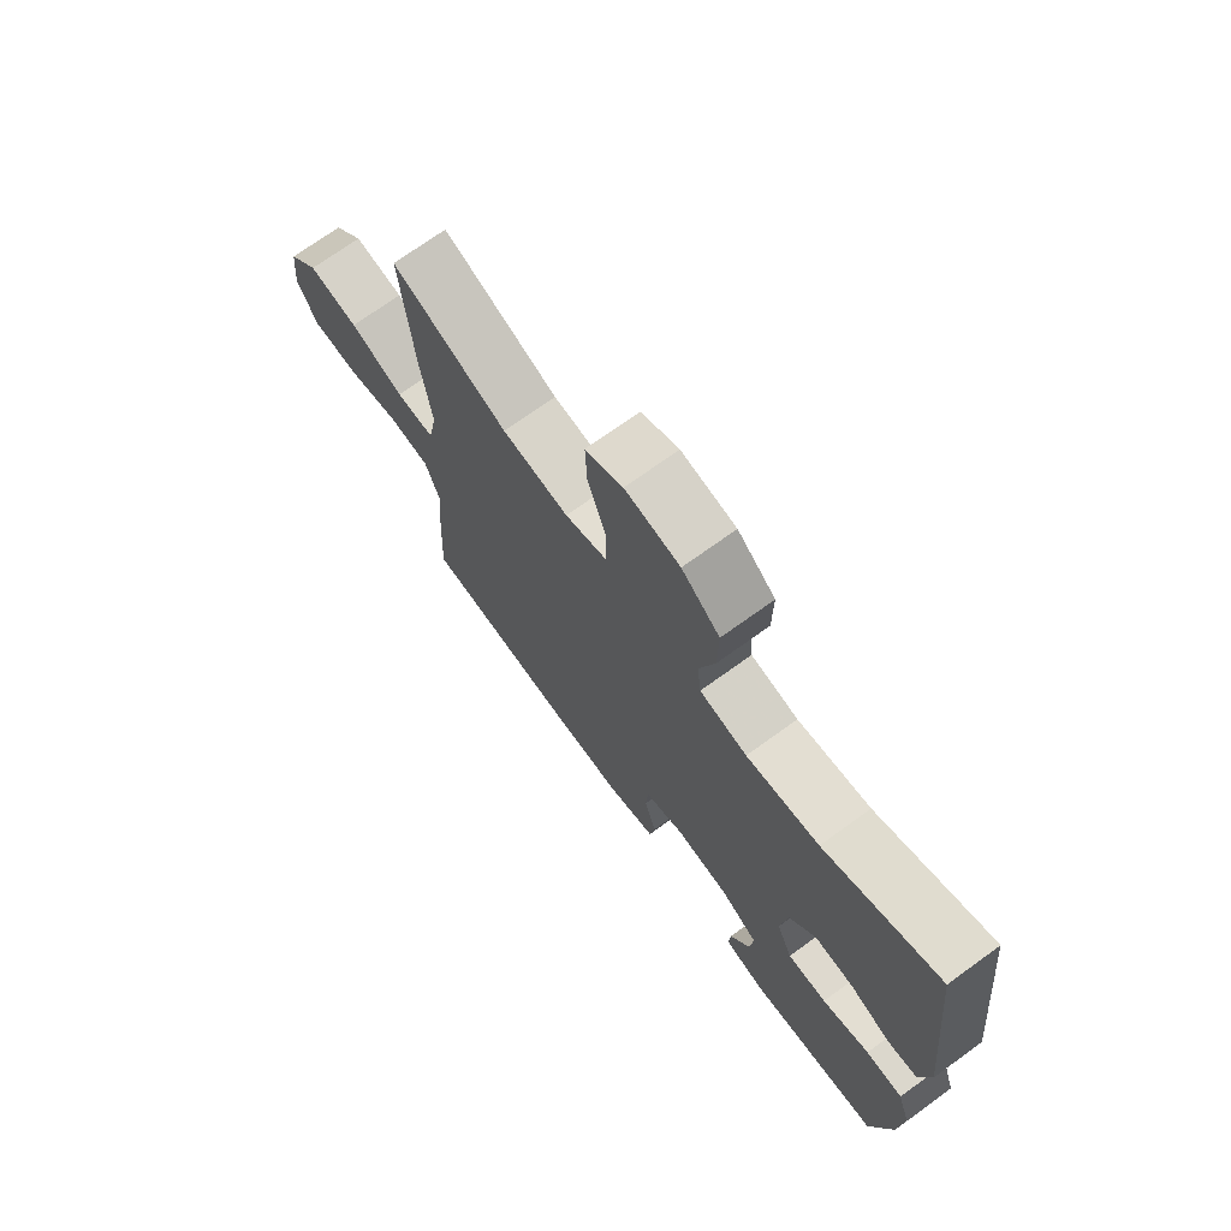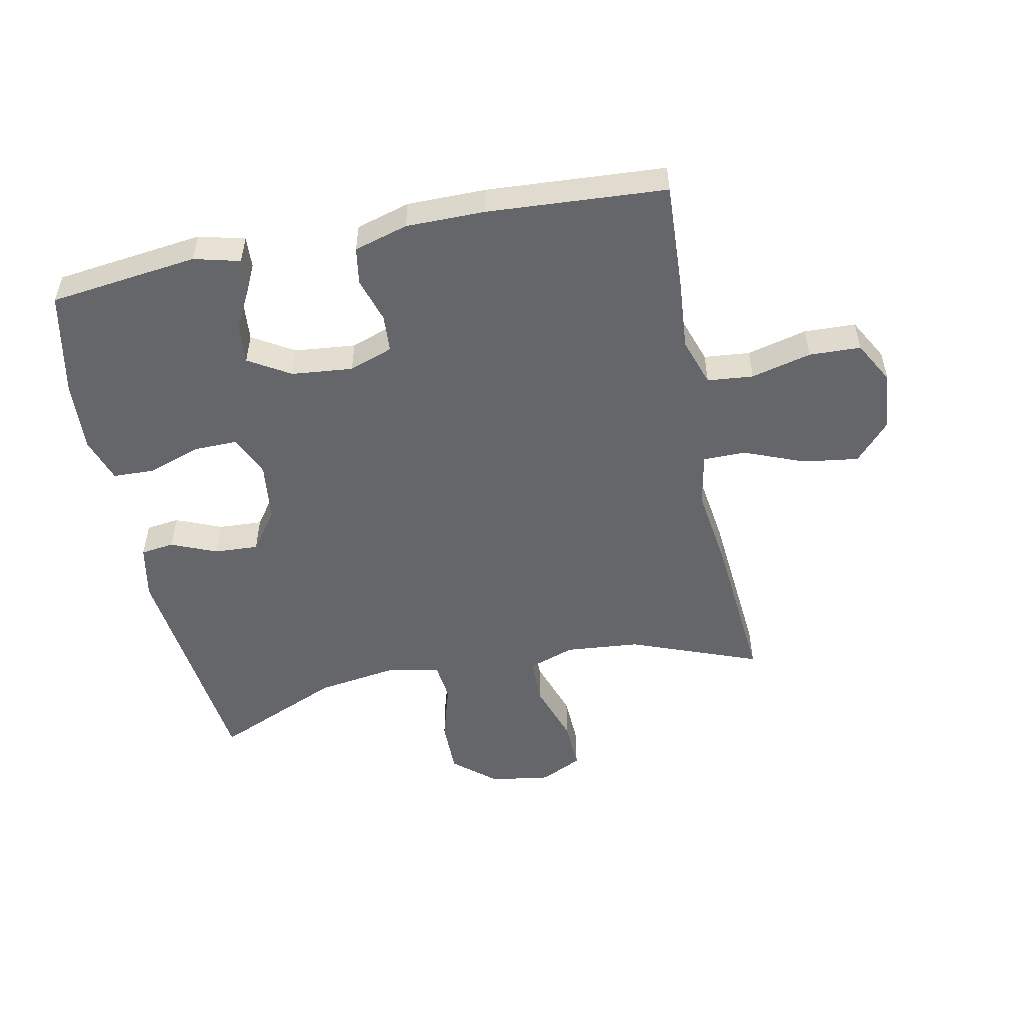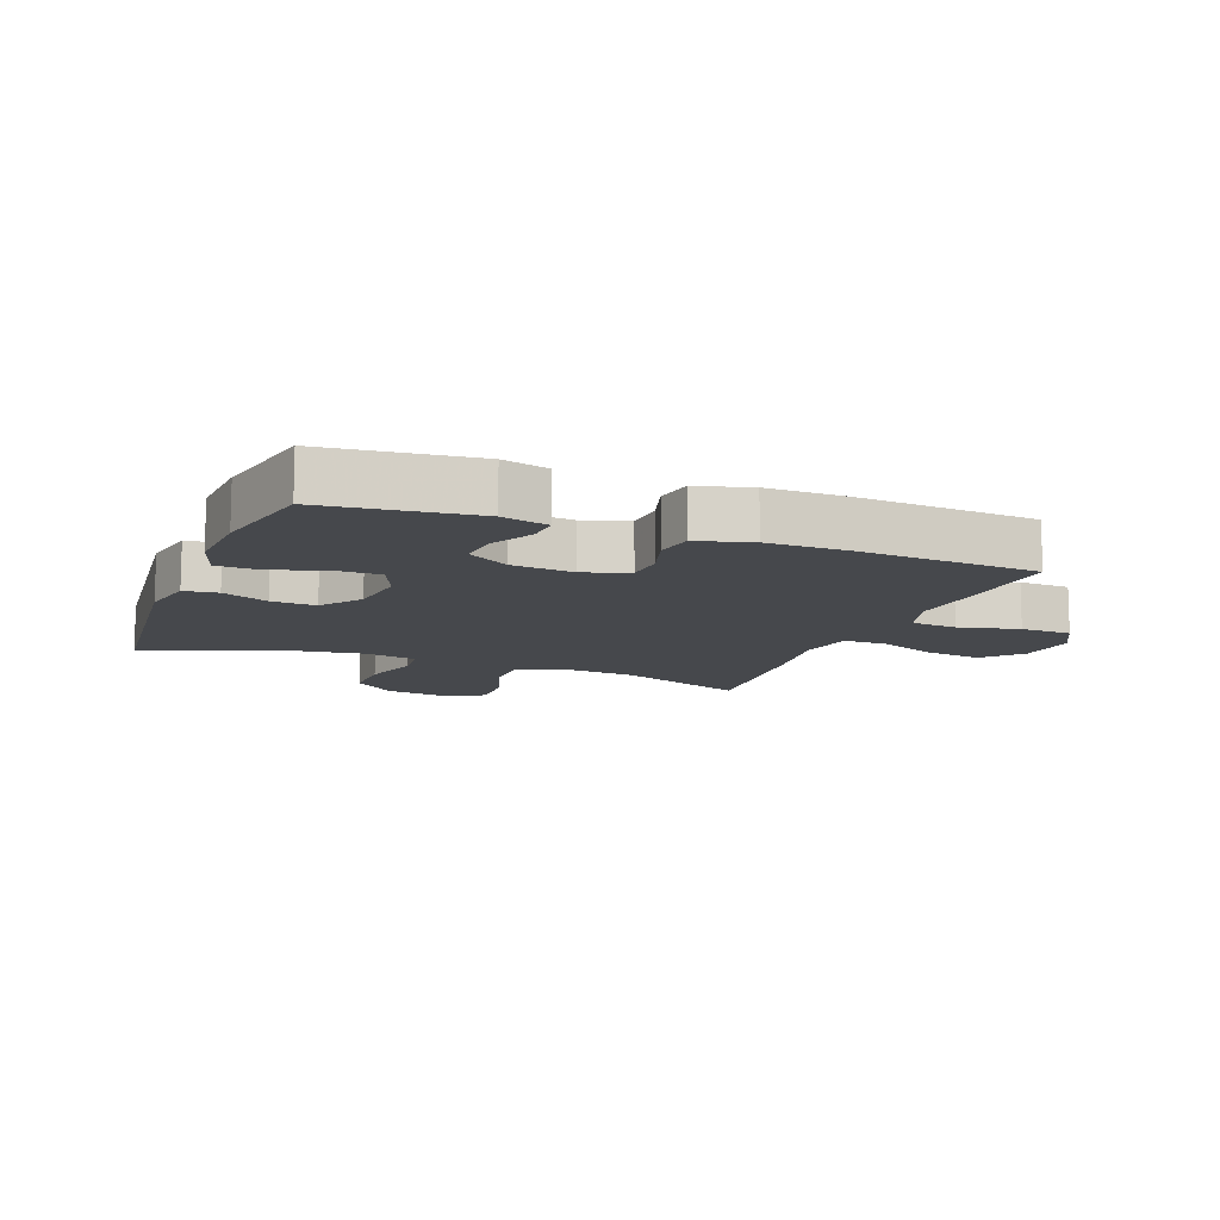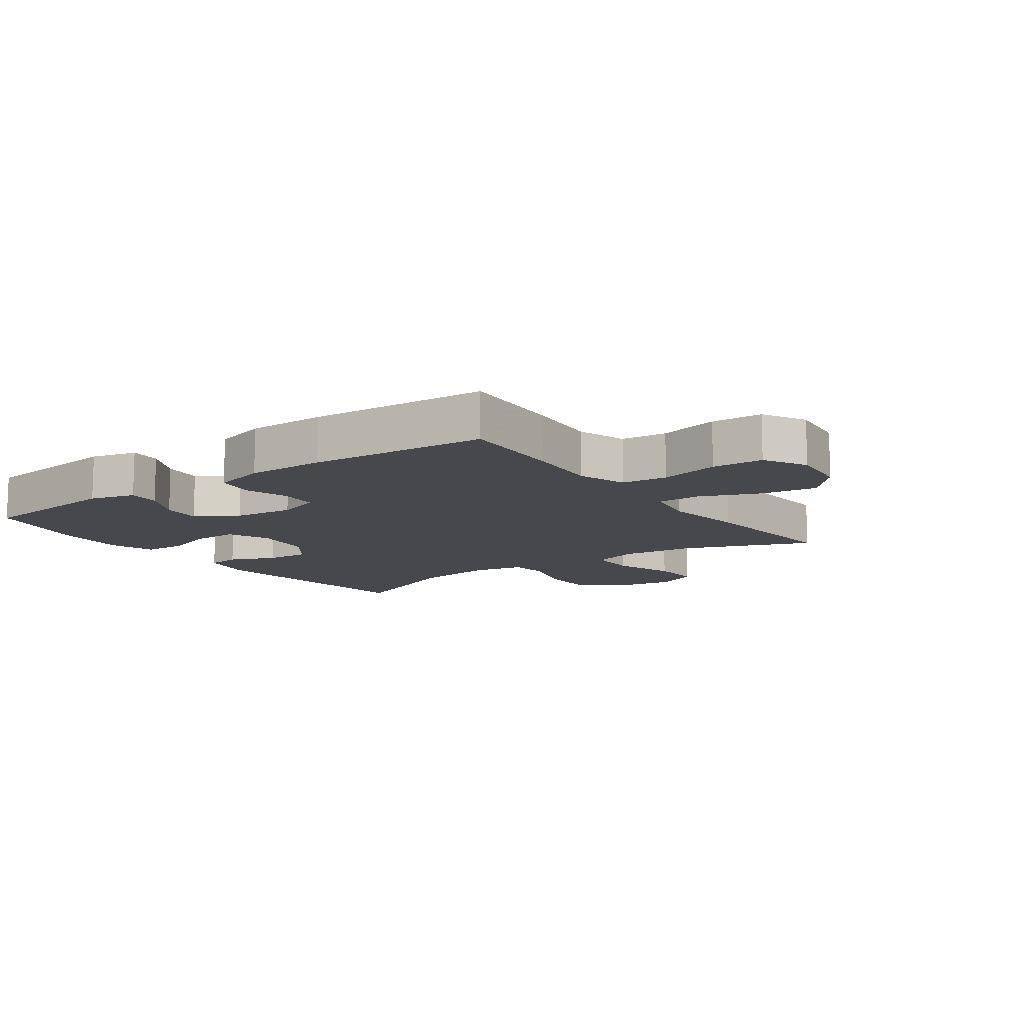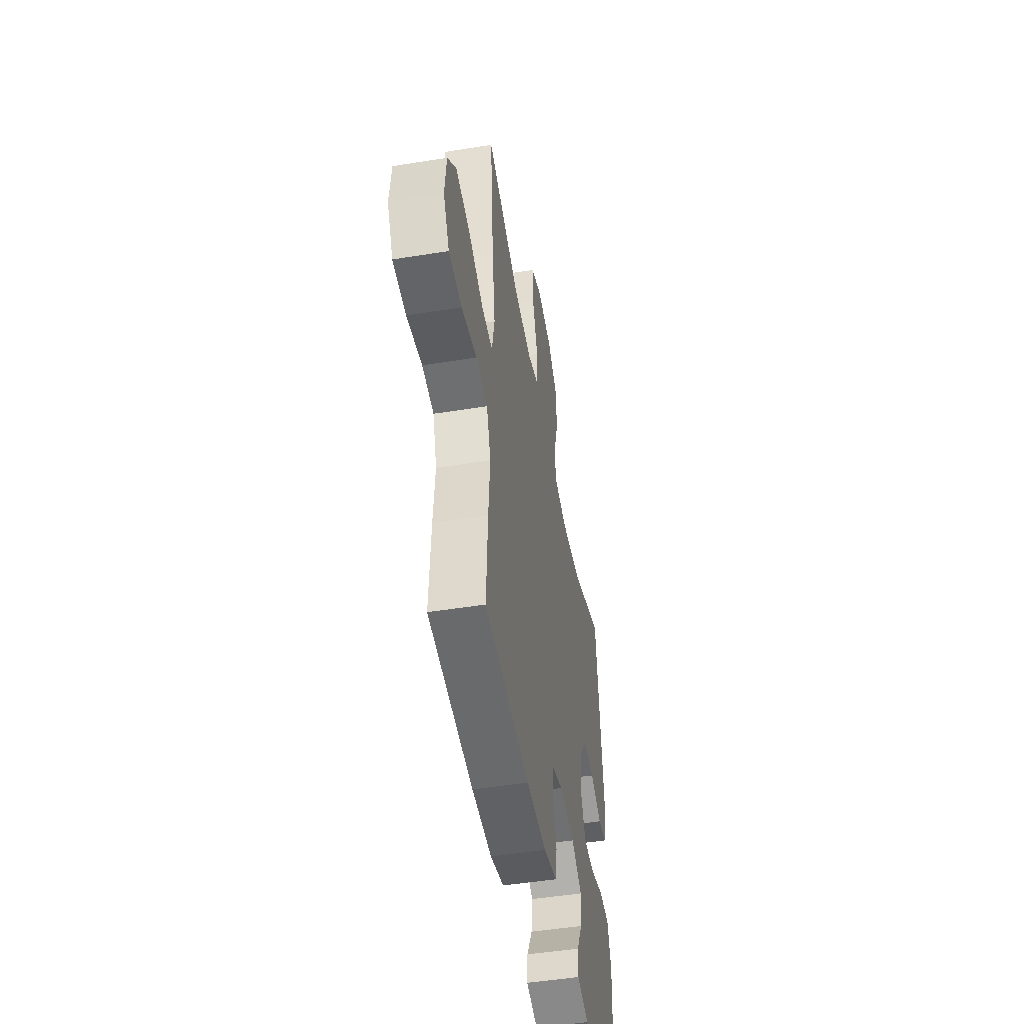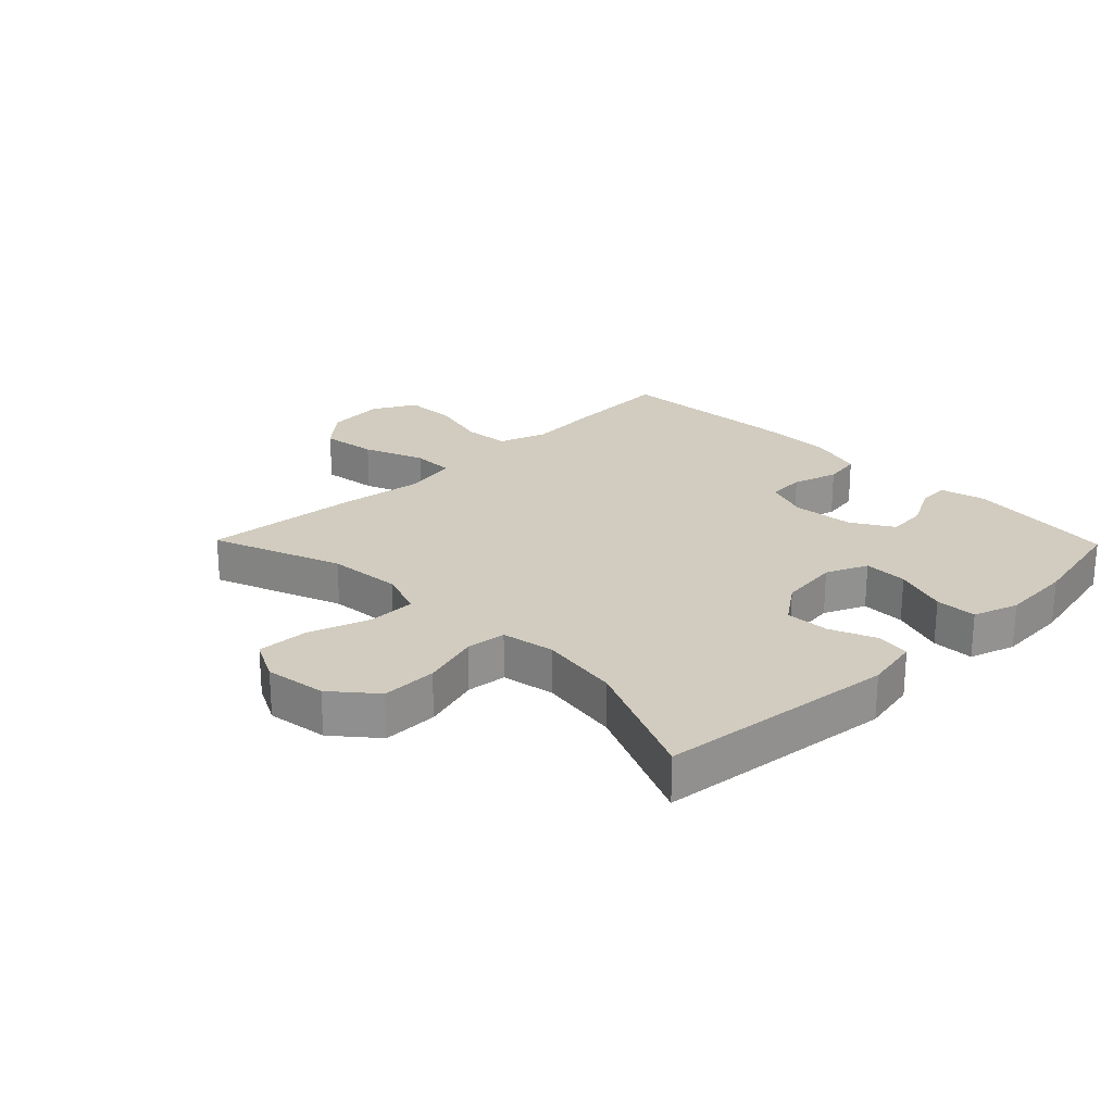
<metadata>
{"format":"obj","ext":"obj","renderer":"f3d","projection":"perspective","resolution":1024,"background":"white","views":[{"elev":71.9,"azim":54.1,"up":"+Z"},{"elev":-51.9,"azim":-168.4,"up":"+Y"},{"elev":-11.5,"azim":158.6,"up":"+Y"},{"elev":-11.3,"azim":-144.5,"up":"+Y"},{"elev":-49.3,"azim":-79.9,"up":"+Z"},{"elev":23.8,"azim":45.7,"up":"+Y"}]}
</metadata>
<code>
v -0.5 0.07 0.5
v -0.292 0.07 0.42
v -0.173 0.07 0.409
v -0.098 0.07 0.435
v -0.097 0.07 0.513
v -0.13 0.07 0.612
v -0.133 0.07 0.694
v -0.066 0.07 0.727
v 0.032 0.07 0.712
v 0.1 0.07 0.654
v 0.099 0.07 0.565
v 0.071 0.07 0.472
v 0.078 0.07 0.408
v 0.163 0.07 0.392
v 0.293 0.07 0.411
v 0.5 0.07 0.5
v 0.542 0.07 0.119
v 0.524 0.07 0.03
v 0.47 0.07 0.023
v 0.396 0.07 0.054
v 0.325 0.07 0.058
v 0.278 0.07 -0.007
v 0.266 0.07 -0.103
v 0.295 0.07 -0.17
v 0.366 0.07 -0.169
v 0.452 0.07 -0.14
v 0.519 0.07 -0.142
v 0.543 0.07 -0.215
v 0.536 0.07 -0.33
v 0.5 0.07 -0.5
v 0.26 0.07 -0.529
v 0.186 0.07 -0.51
v 0.189 0.07 -0.459
v 0.225 0.07 -0.39
v 0.231 0.07 -0.326
v 0.164 0.07 -0.285
v 0.065 0.07 -0.275
v -0.006 0.07 -0.3
v -0.01 0.07 -0.361
v 0.012 0.07 -0.434
v 0.002 0.07 -0.494
v -0.085 0.07 -0.519
v -0.212 0.07 -0.519
v -0.5 0.07 -0.5
v -0.491 0.07 -0.33
v -0.481 0.07 -0.212
v -0.507 0.07 -0.134
v -0.581 0.07 -0.127
v -0.678 0.07 -0.151
v -0.761 0.07 -0.148
v -0.799 0.07 -0.079
v -0.789 0.07 0.017
v -0.734 0.07 0.078
v -0.644 0.07 0.065
v -0.547 0.07 0.026
v -0.478 0.07 0.026
v -0.461 0.07 0.112
v -0.479 0.07 0.247
v -0.5 0 0.5
v -0.292 0 0.42
v -0.173 0 0.409
v -0.098 0 0.435
v -0.097 0 0.513
v -0.13 0 0.612
v -0.133 0 0.694
v -0.066 0 0.727
v 0.032 0 0.712
v 0.1 0 0.654
v 0.099 0 0.565
v 0.071 0 0.472
v 0.078 0 0.408
v 0.163 0 0.392
v 0.293 0 0.411
v 0.5 0 0.5
v 0.542 0 0.119
v 0.524 0 0.03
v 0.47 0 0.023
v 0.396 0 0.054
v 0.325 0 0.058
v 0.278 0 -0.007
v 0.266 0 -0.103
v 0.295 0 -0.17
v 0.366 0 -0.169
v 0.452 0 -0.14
v 0.519 0 -0.142
v 0.543 0 -0.215
v 0.536 0 -0.33
v 0.5 0 -0.5
v 0.26 0 -0.529
v 0.186 0 -0.51
v 0.189 0 -0.459
v 0.225 0 -0.39
v 0.231 0 -0.326
v 0.164 0 -0.285
v 0.065 0 -0.275
v -0.006 0 -0.3
v -0.01 0 -0.361
v 0.012 0 -0.434
v 0.002 0 -0.494
v -0.085 0 -0.519
v -0.212 0 -0.519
v -0.5 0 -0.5
v -0.491 0 -0.33
v -0.481 0 -0.212
v -0.507 0 -0.134
v -0.581 0 -0.127
v -0.678 0 -0.151
v -0.761 0 -0.148
v -0.799 0 -0.079
v -0.789 0 0.017
v -0.734 0 0.078
v -0.644 0 0.065
v -0.547 0 0.026
v -0.478 0 0.026
v -0.461 0 0.112
v -0.479 0 0.247
f 57 58 1 2
f 56 57 2 3
f 53 54 55
f 52 53 55
f 51 52 55
f 50 51 55
f 49 50 55
f 48 49 55
f 47 48 55 56
f 56 3 4
f 47 56 4
f 46 47 4
f 44 45 46
f 43 44 46
f 42 43 46
f 41 42 46
f 40 41 46
f 39 40 46
f 38 39 46 4
f 32 33 34
f 31 32 34
f 30 31 34
f 29 30 34
f 28 29 34
f 27 28 34
f 26 27 34
f 25 26 34
f 24 25 34 35
f 23 24 35 36
f 18 19 20
f 17 18 20
f 16 17 20
f 15 16 20
f 14 15 20 21
f 13 14 21 22
f 10 11 12
f 9 10 12
f 8 9 12
f 7 8 12
f 6 7 12
f 5 6 12
f 5 12 13
f 4 5 13
f 38 4 13
f 37 38 13
f 23 36 37
f 22 23 37
f 13 22 37
f 60 59 116 115
f 61 60 115 114
f 113 112 111
f 113 111 110
f 113 110 109
f 113 109 108
f 113 108 107
f 113 107 106
f 114 113 106 105
f 62 61 114
f 62 114 105
f 62 105 104
f 104 103 102
f 104 102 101
f 104 101 100
f 104 100 99
f 104 99 98
f 104 98 97
f 62 104 97 96
f 92 91 90
f 92 90 89
f 92 89 88
f 92 88 87
f 92 87 86
f 92 86 85
f 92 85 84
f 92 84 83
f 93 92 83 82
f 94 93 82 81
f 78 77 76
f 78 76 75
f 78 75 74
f 78 74 73
f 79 78 73 72
f 80 79 72 71
f 70 69 68
f 70 68 67
f 70 67 66
f 70 66 65
f 70 65 64
f 70 64 63
f 71 70 63
f 71 63 62
f 71 62 96
f 71 96 95
f 95 94 81
f 95 81 80
f 95 80 71
f 1 59 60 2
f 2 60 61 3
f 3 61 62 4
f 4 62 63 5
f 5 63 64 6
f 6 64 65 7
f 7 65 66 8
f 8 66 67 9
f 9 67 68 10
f 10 68 69 11
f 11 69 70 12
f 12 70 71 13
f 13 71 72 14
f 14 72 73 15
f 15 73 74 16
f 16 74 75 17
f 17 75 76 18
f 18 76 77 19
f 19 77 78 20
f 20 78 79 21
f 21 79 80 22
f 22 80 81 23
f 23 81 82 24
f 24 82 83 25
f 25 83 84 26
f 26 84 85 27
f 27 85 86 28
f 28 86 87 29
f 29 87 88 30
f 30 88 89 31
f 31 89 90 32
f 32 90 91 33
f 33 91 92 34
f 34 92 93 35
f 35 93 94 36
f 36 94 95 37
f 37 95 96 38
f 38 96 97 39
f 39 97 98 40
f 40 98 99 41
f 41 99 100 42
f 42 100 101 43
f 43 101 102 44
f 44 102 103 45
f 45 103 104 46
f 46 104 105 47
f 47 105 106 48
f 48 106 107 49
f 49 107 108 50
f 50 108 109 51
f 51 109 110 52
f 52 110 111 53
f 53 111 112 54
f 54 112 113 55
f 55 113 114 56
f 56 114 115 57
f 57 115 116 58
f 58 116 59 1

</code>
